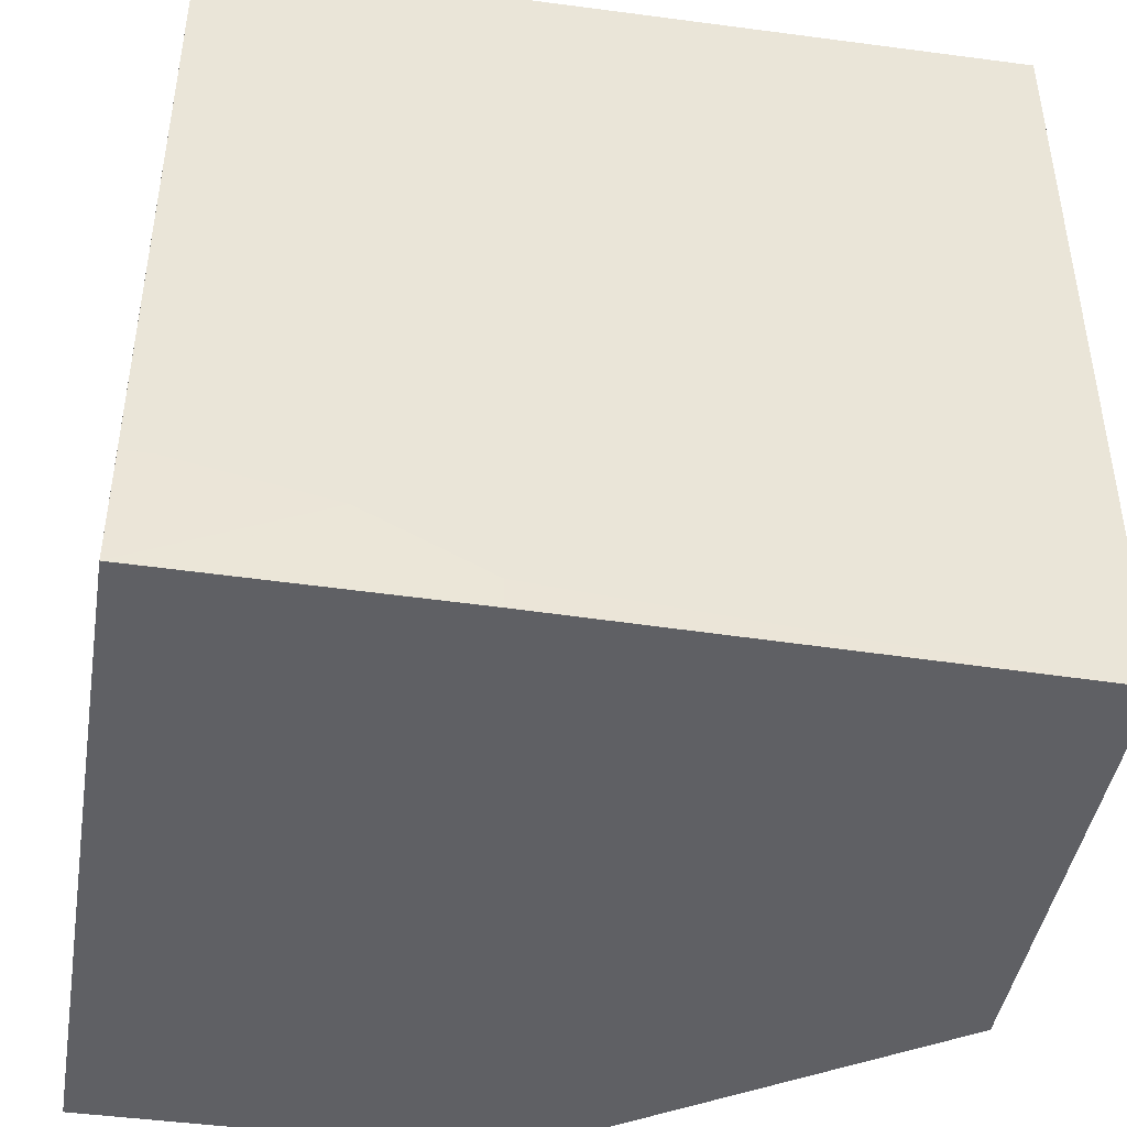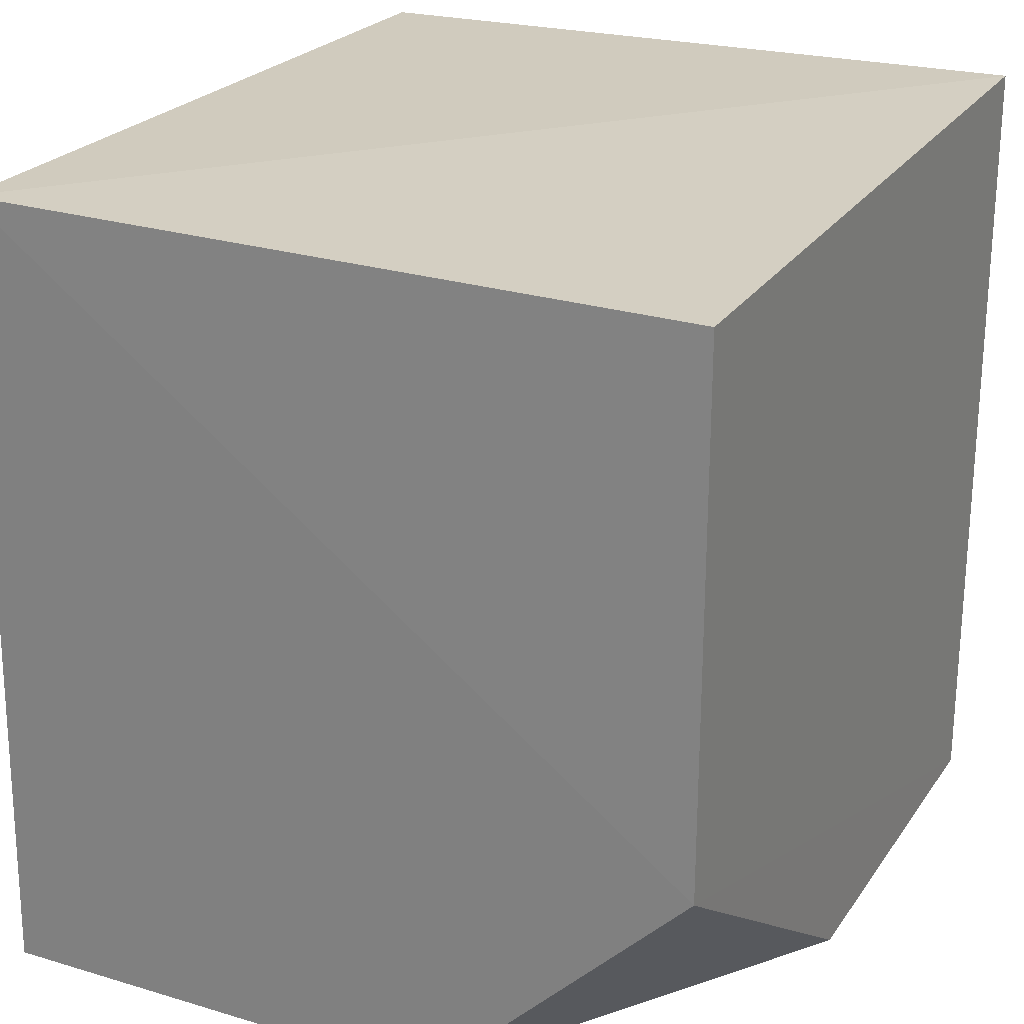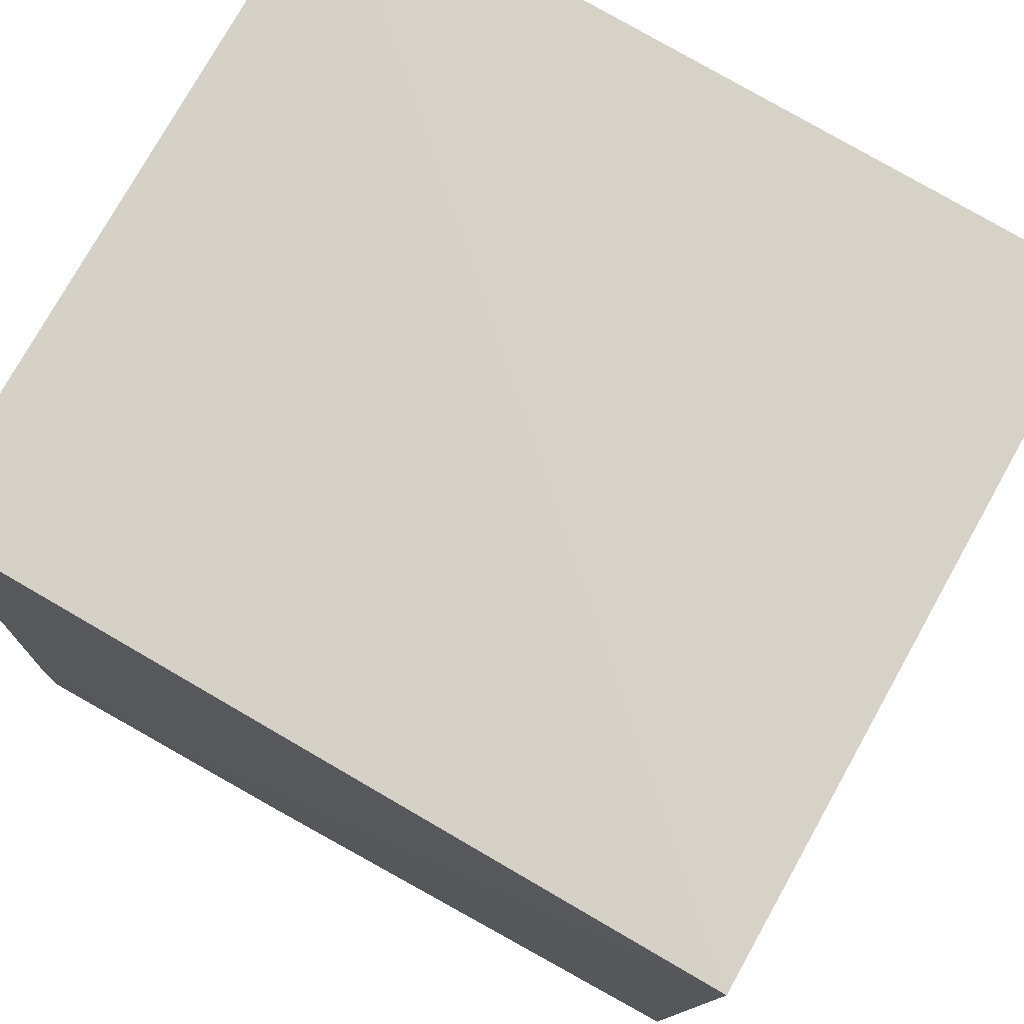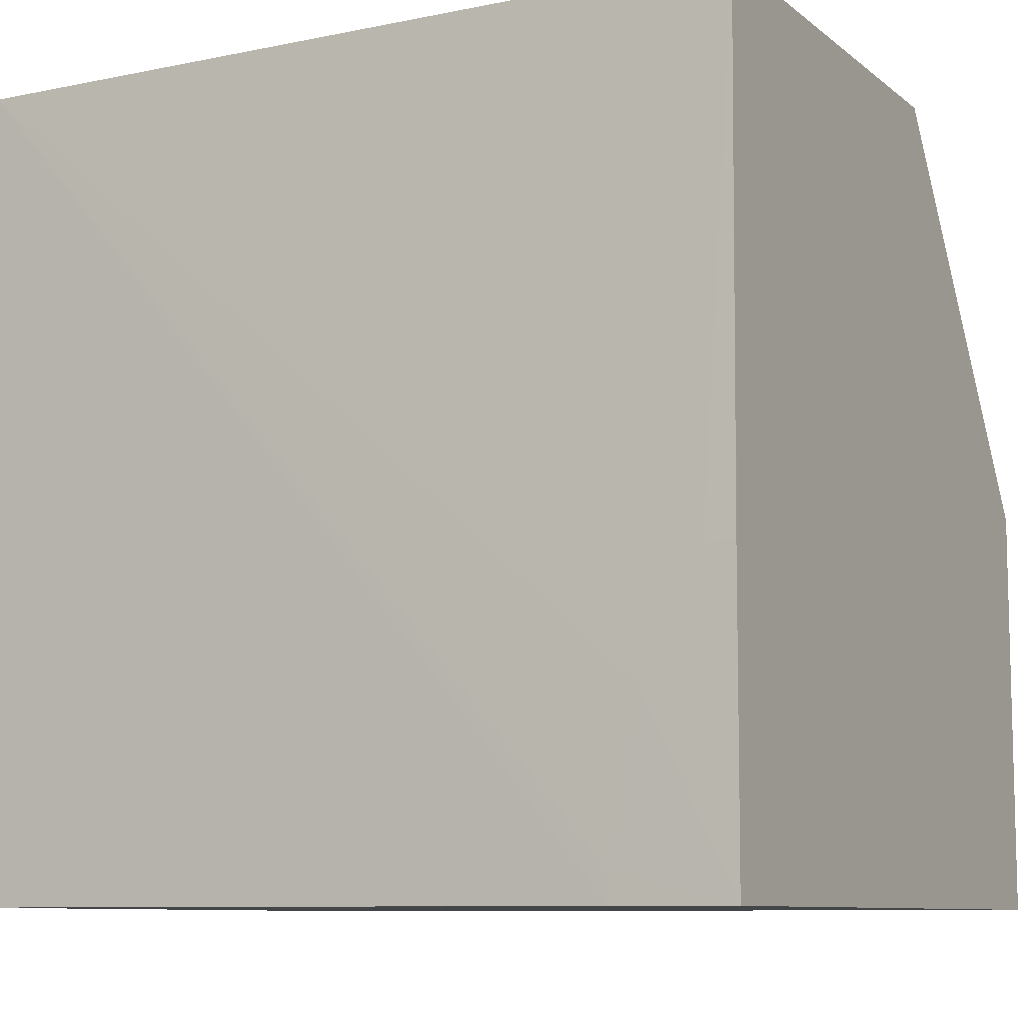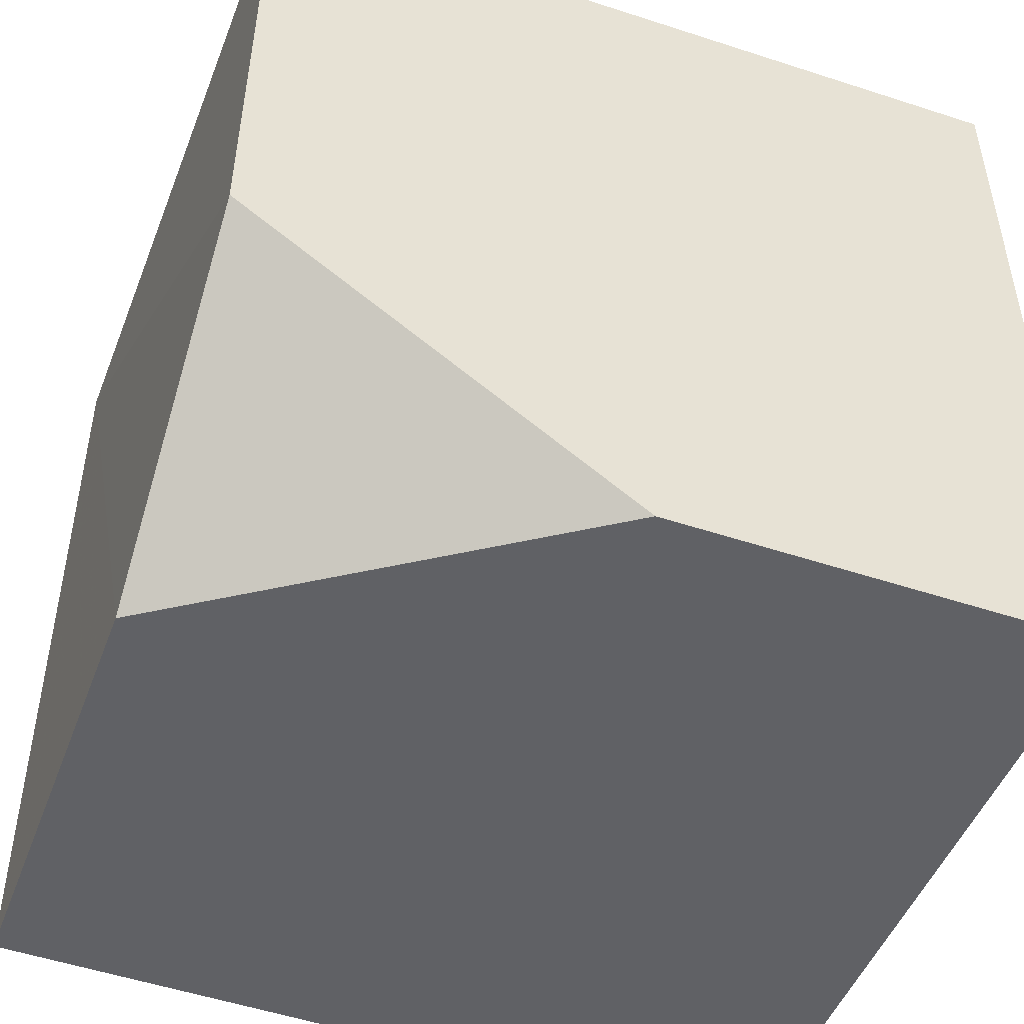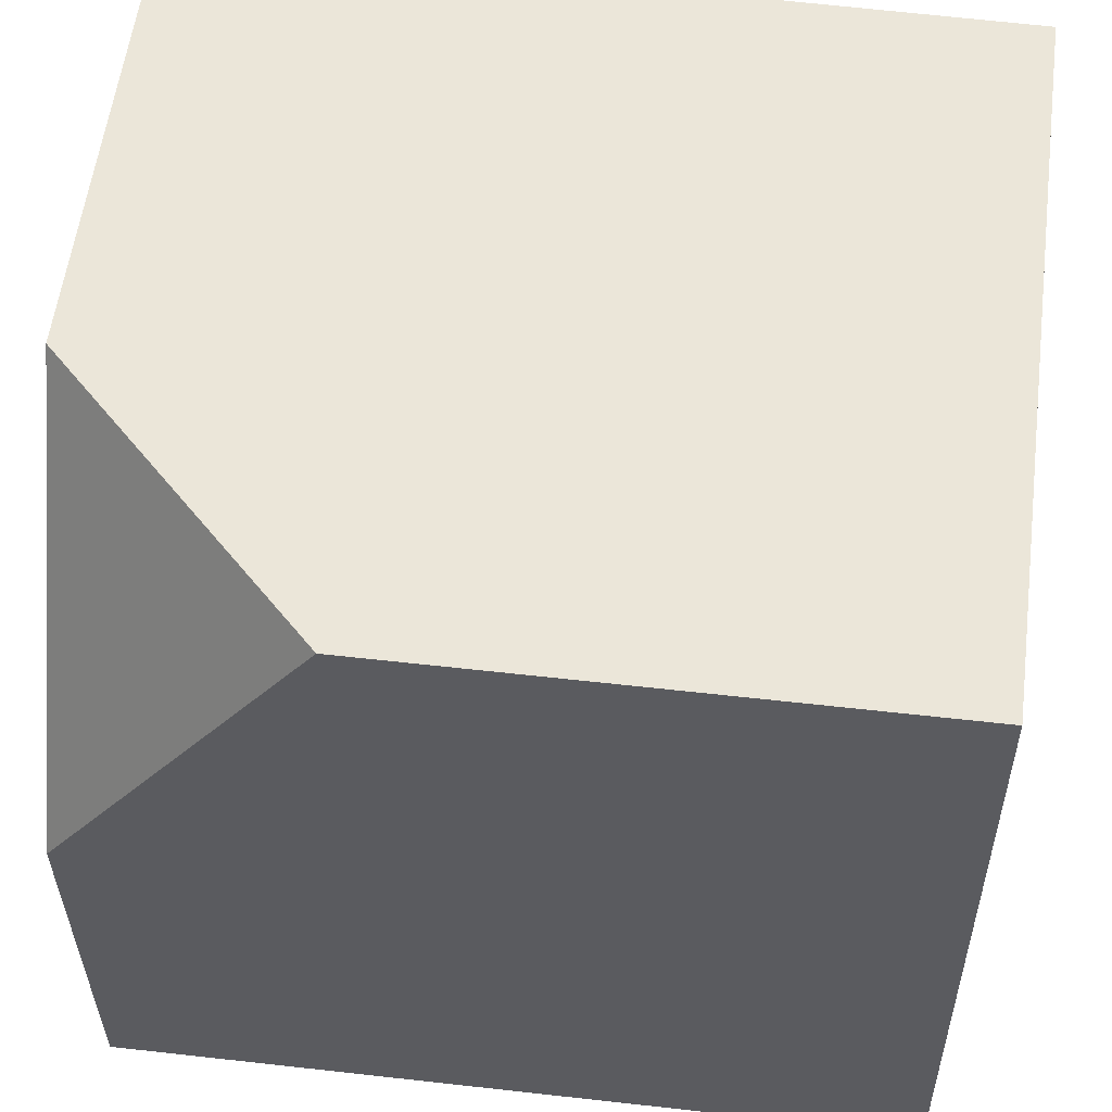
<metadata>
{"format":"obj","ext":"obj","renderer":"f3d","projection":"perspective","resolution":1024,"background":"white","views":[{"elev":-43.4,"azim":-99.4,"up":"+Y"},{"elev":24.3,"azim":26.2,"up":"+Y"},{"elev":78.2,"azim":-60.2,"up":"+Y"},{"elev":-9.1,"azim":-61.9,"up":"+Z"},{"elev":-48.6,"azim":69.6,"up":"+Y"},{"elev":56.4,"azim":96.7,"up":"+Z"}]}
</metadata>
<code>
v 0.00349 0.06564 0.1045
v 0.003478 0.06471 0.1597
v 0.003528 0.02795 0.1599
v 0.003528 0.009484 0.1045
v -0.04586 0.06546 0.1602
v -0.04557 0.06514 0.1046
v -0.01493 0.009484 0.1599
v -0.04715 0.009485 0.1599
v -0.04791 0.009437 0.1045
v 0.003528 0.009484 0.1332
v -0.0477 0.01763 0.1045
v -0.04772 0.01151 0.125
v -0.04775 0.009457 0.125
v -0.04772 0.0156 0.1168
v -0.0477 0.01764 0.1066
f 1 2 3
f 1 3 4
f 5 3 2
f 5 1 6
f 5 2 1
f 7 5 8
f 7 3 5
f 9 7 8
f 9 1 4
f 9 6 1
f 10 4 3
f 10 3 7
f 10 9 4
f 10 7 9
f 11 5 6
f 11 6 9
f 12 8 5
f 13 12 9
f 13 9 8
f 13 8 12
f 14 9 12
f 14 12 5
f 15 14 5
f 15 5 11
f 15 11 9
f 15 9 14

</code>
